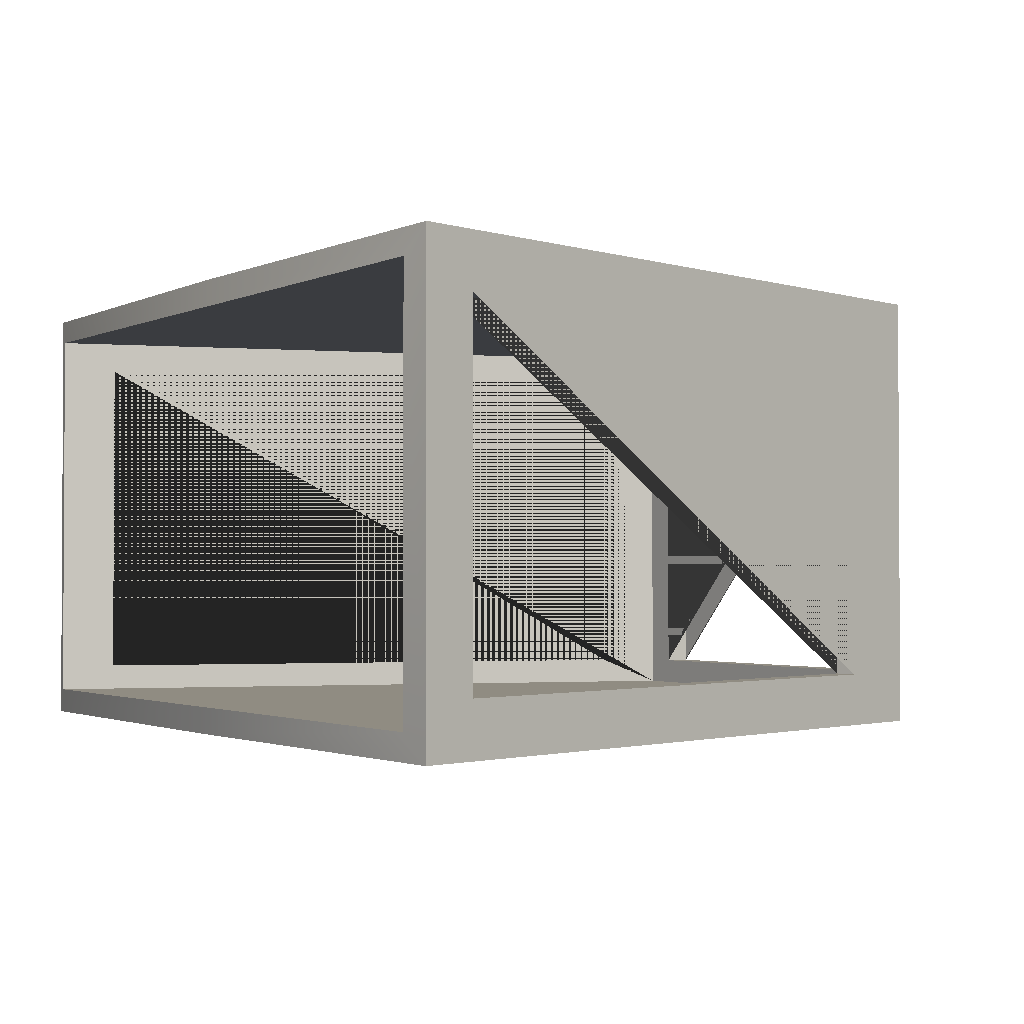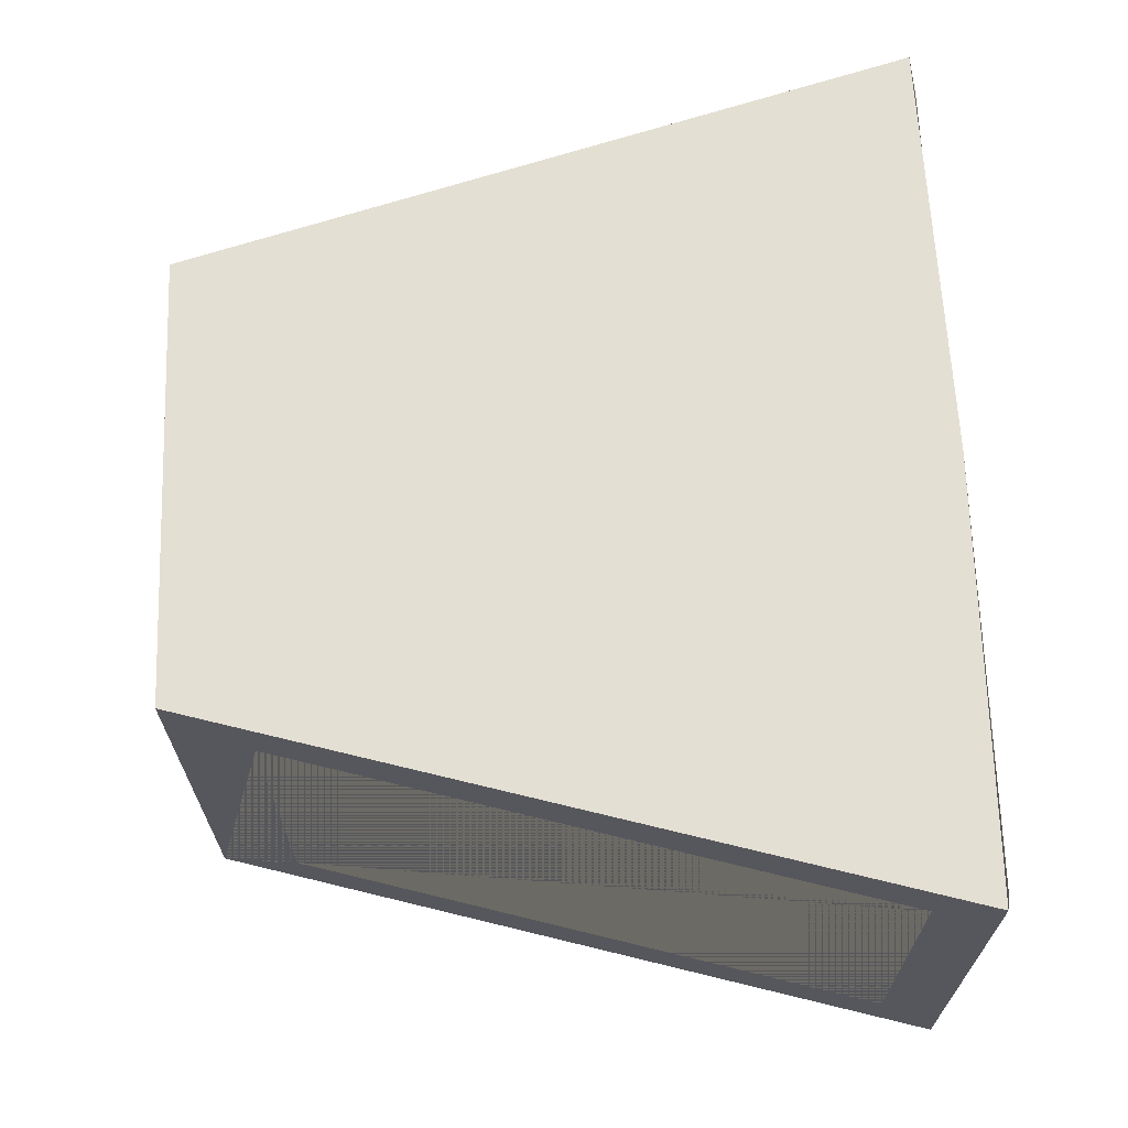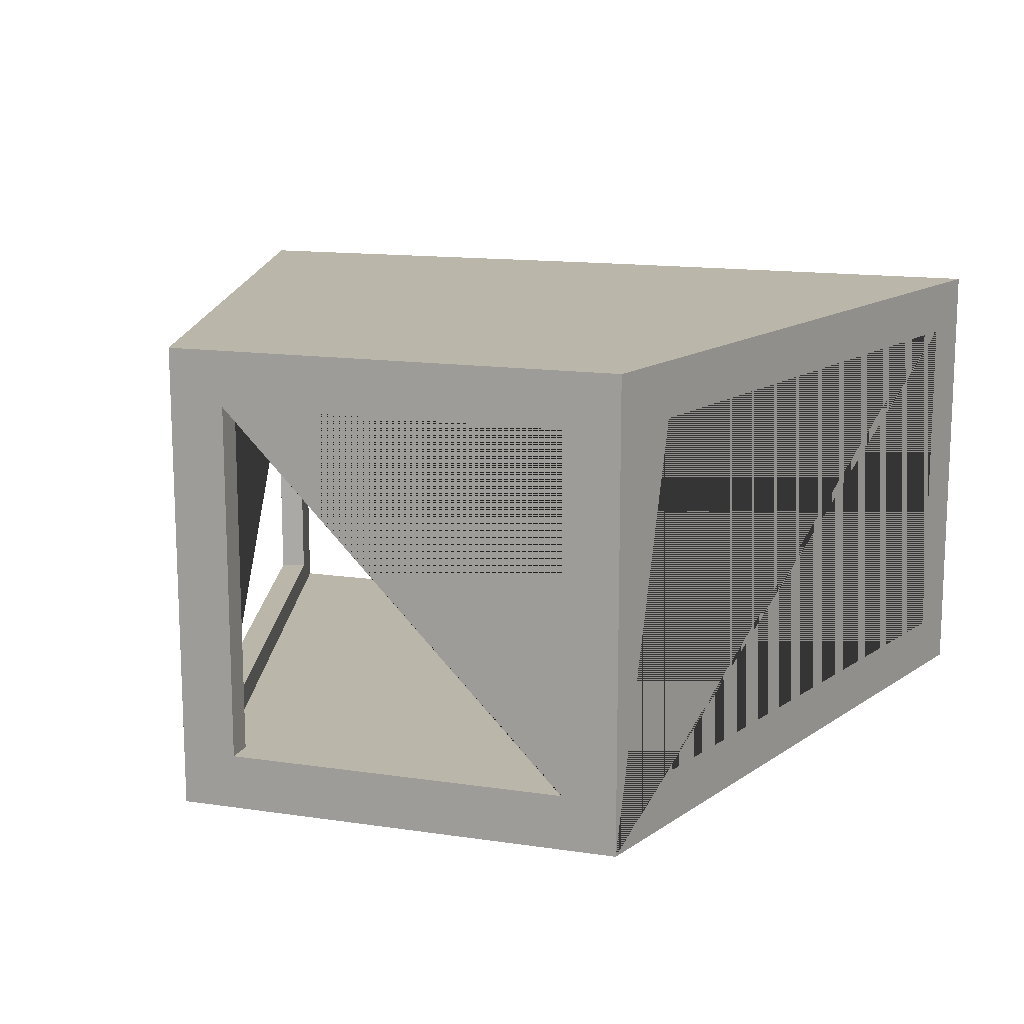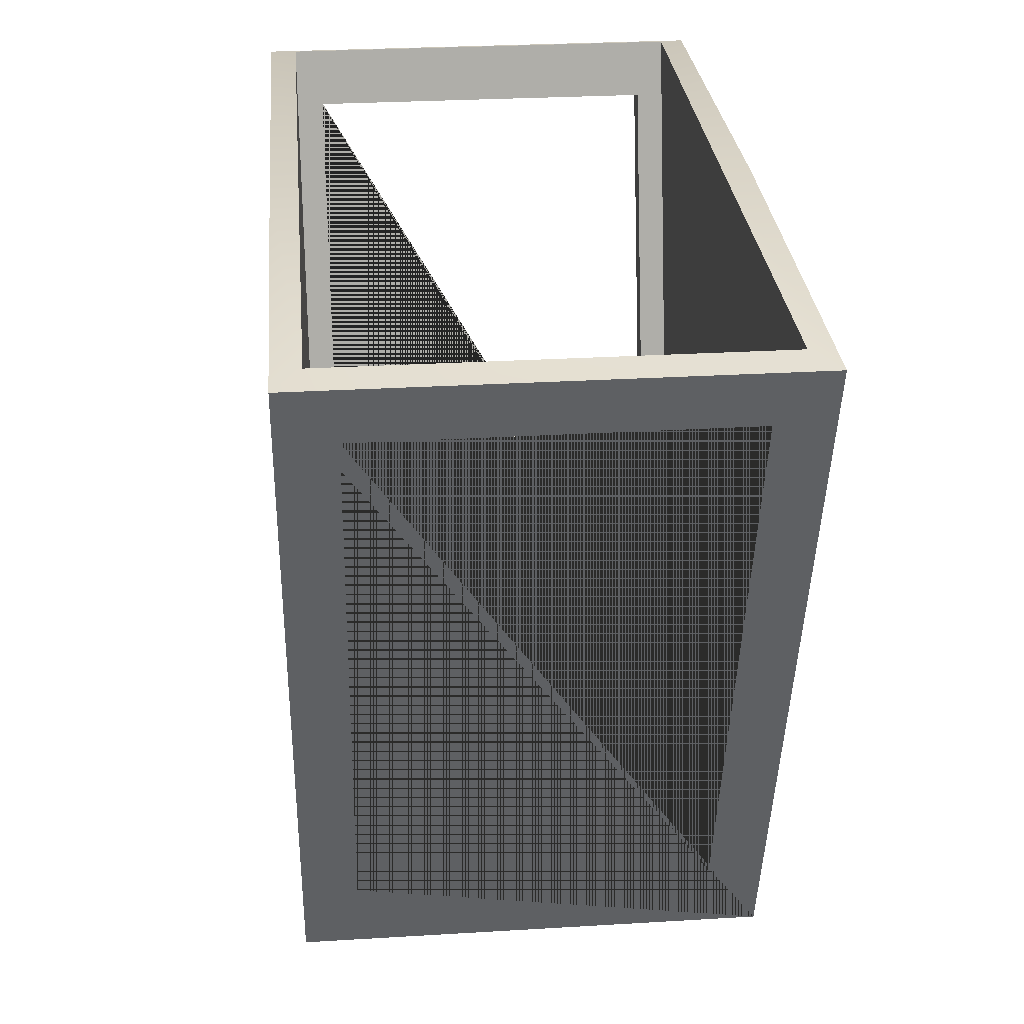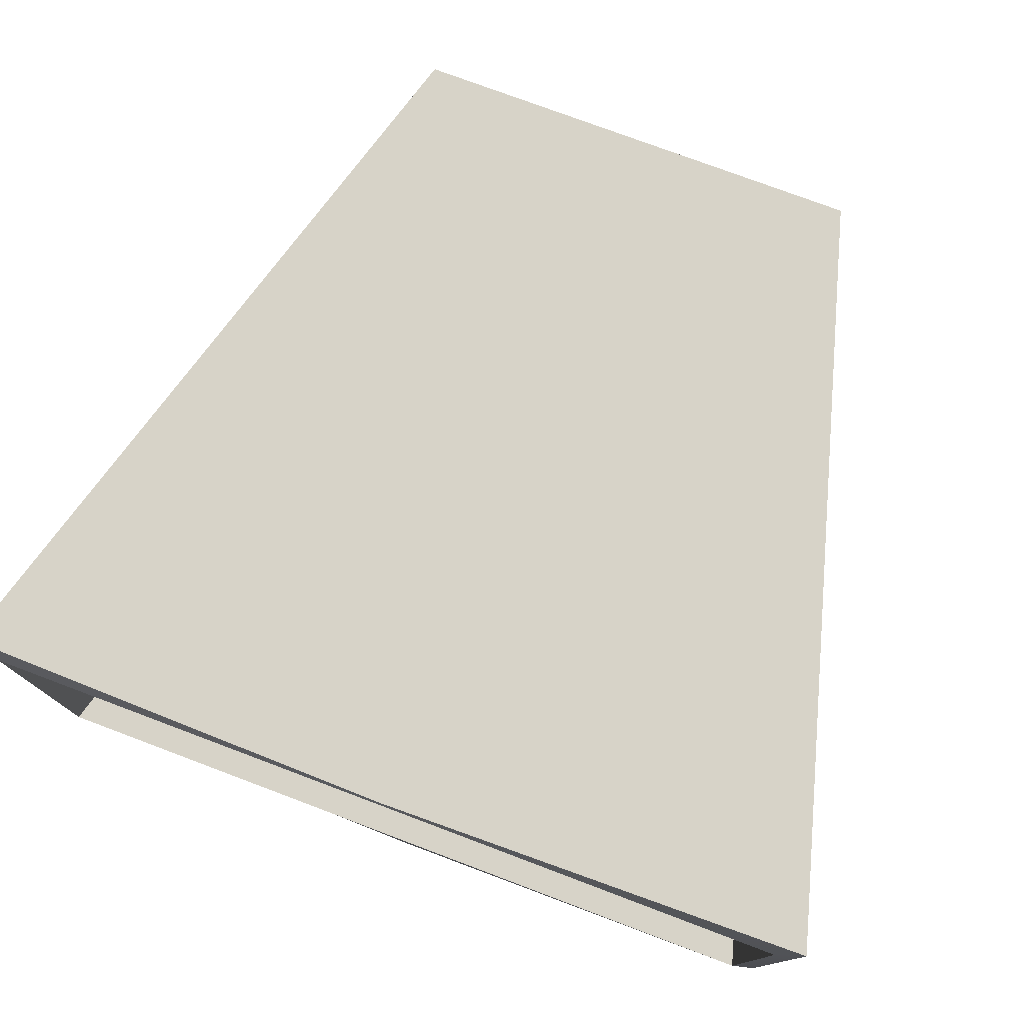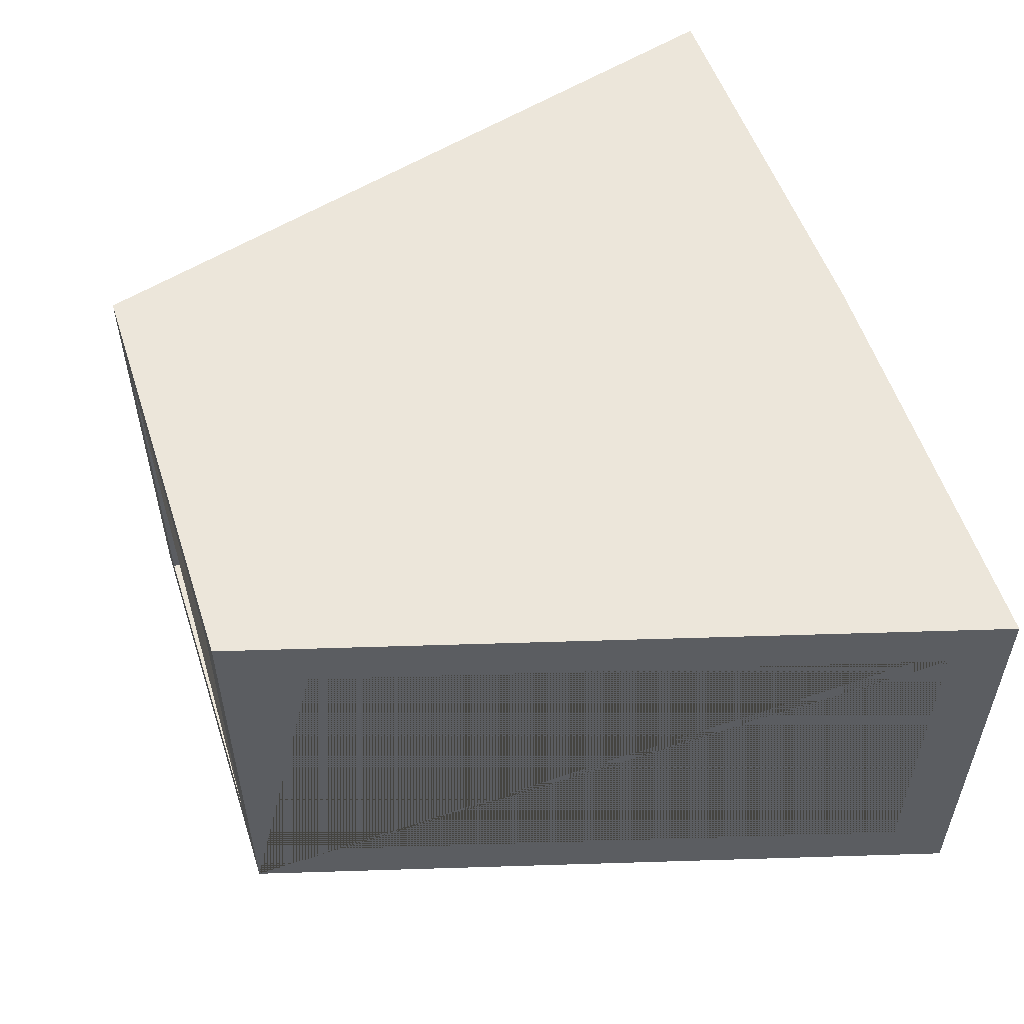
<metadata>
{"format":"obj","ext":"obj","renderer":"f3d","projection":"perspective","resolution":1024,"background":"white","views":[{"elev":-1.7,"azim":57.8,"up":"+Y"},{"elev":66.5,"azim":-92.2,"up":"+Y"},{"elev":14.0,"azim":-161.7,"up":"+Y"},{"elev":29.1,"azim":-95.1,"up":"+Z"},{"elev":76.6,"azim":20.6,"up":"+Y"},{"elev":54.2,"azim":-108.0,"up":"+Y"}]}
</metadata>
<code>
g default
v 3 3 -4.151
v 1.5 3 -9.347
v 0 3 -4.151
v 1.5 0 -9.347
v 3 0 -4.151
v 0 0 -4.151
v -1.5 3 -9.347
v -3 3 -4.151
v -3 0 -4.151
v -1.5 0 -9.347
v 1.632 0.2 -8.891
v 2.882 0.2 -4.561
v 2.882 2.8 -4.561
v 1.632 2.8 -8.891
v -2.882 2.8 -4.561
v -2.882 0.2 -4.561
v -1.632 0.2 -8.891
v -1.632 2.8 -8.891
v 1.25 2.8 -9.347
v -1.25 2.8 -9.347
v -1.25 0.2 -9.347
v 1.25 0.2 -9.347
v 3.192 3.2 -4.206
v 1.65 3.2 -9.547
v 0 3.2 -4.151
v 1.65 -0.2 -9.547
v 3.192 -0.2 -4.206
v 0 -0.2 -4.151
v -1.65 3.2 -9.547
v -3.192 3.2 -4.206
v -3.192 -0.2 -4.206
v -1.65 -0.2 -9.547
v 1.824 0.2 -8.946
v 3.074 0.2 -4.616
v 3.074 2.8 -4.616
v 1.824 2.8 -8.946
v -3.074 2.8 -4.616
v -3.074 0.2 -4.616
v -1.824 0.2 -8.946
v -1.824 2.8 -8.946
v 1.25 2.8 -9.547
v -1.25 2.8 -9.547
v -1.25 0.2 -9.547
v 1.25 0.2 -9.547
g observatory_windows_s2 ship_v2 ship
f 23 24 25
f 26 27 28
f 29 30 25
f 24 29 25
f 31 32 28
f 32 26 28
f 27 26 33 34 35 23
f 35 36 33 26 24 23
f 37 38 39 32 31 30
f 32 39 40 37 30 29
f 41 42 43 32 29 24
f 26 32 43 44 41 24
f 1 3 2
f 4 6 5
f 7 3 8
f 2 3 7
f 9 6 10
f 10 6 4
f 5 1 13 12 11 4
f 13 1 2 4 11 14
f 15 8 9 10 17 16
f 10 7 8 15 18 17
f 19 2 7 10 21 20
f 4 2 19 22 21 10
f 3 1 23 25
f 5 6 28 27
f 8 3 25 30
f 6 9 31 28
f 11 12 34 33
f 12 13 35 34
f 1 5 27 23
f 13 14 36 35
f 14 11 33 36
f 15 16 38 37
f 16 17 39 38
f 9 8 30 31
f 17 18 40 39
f 18 15 37 40
f 19 20 42 41
f 20 21 43 42
f 21 22 44 43
f 22 19 41 44

</code>
